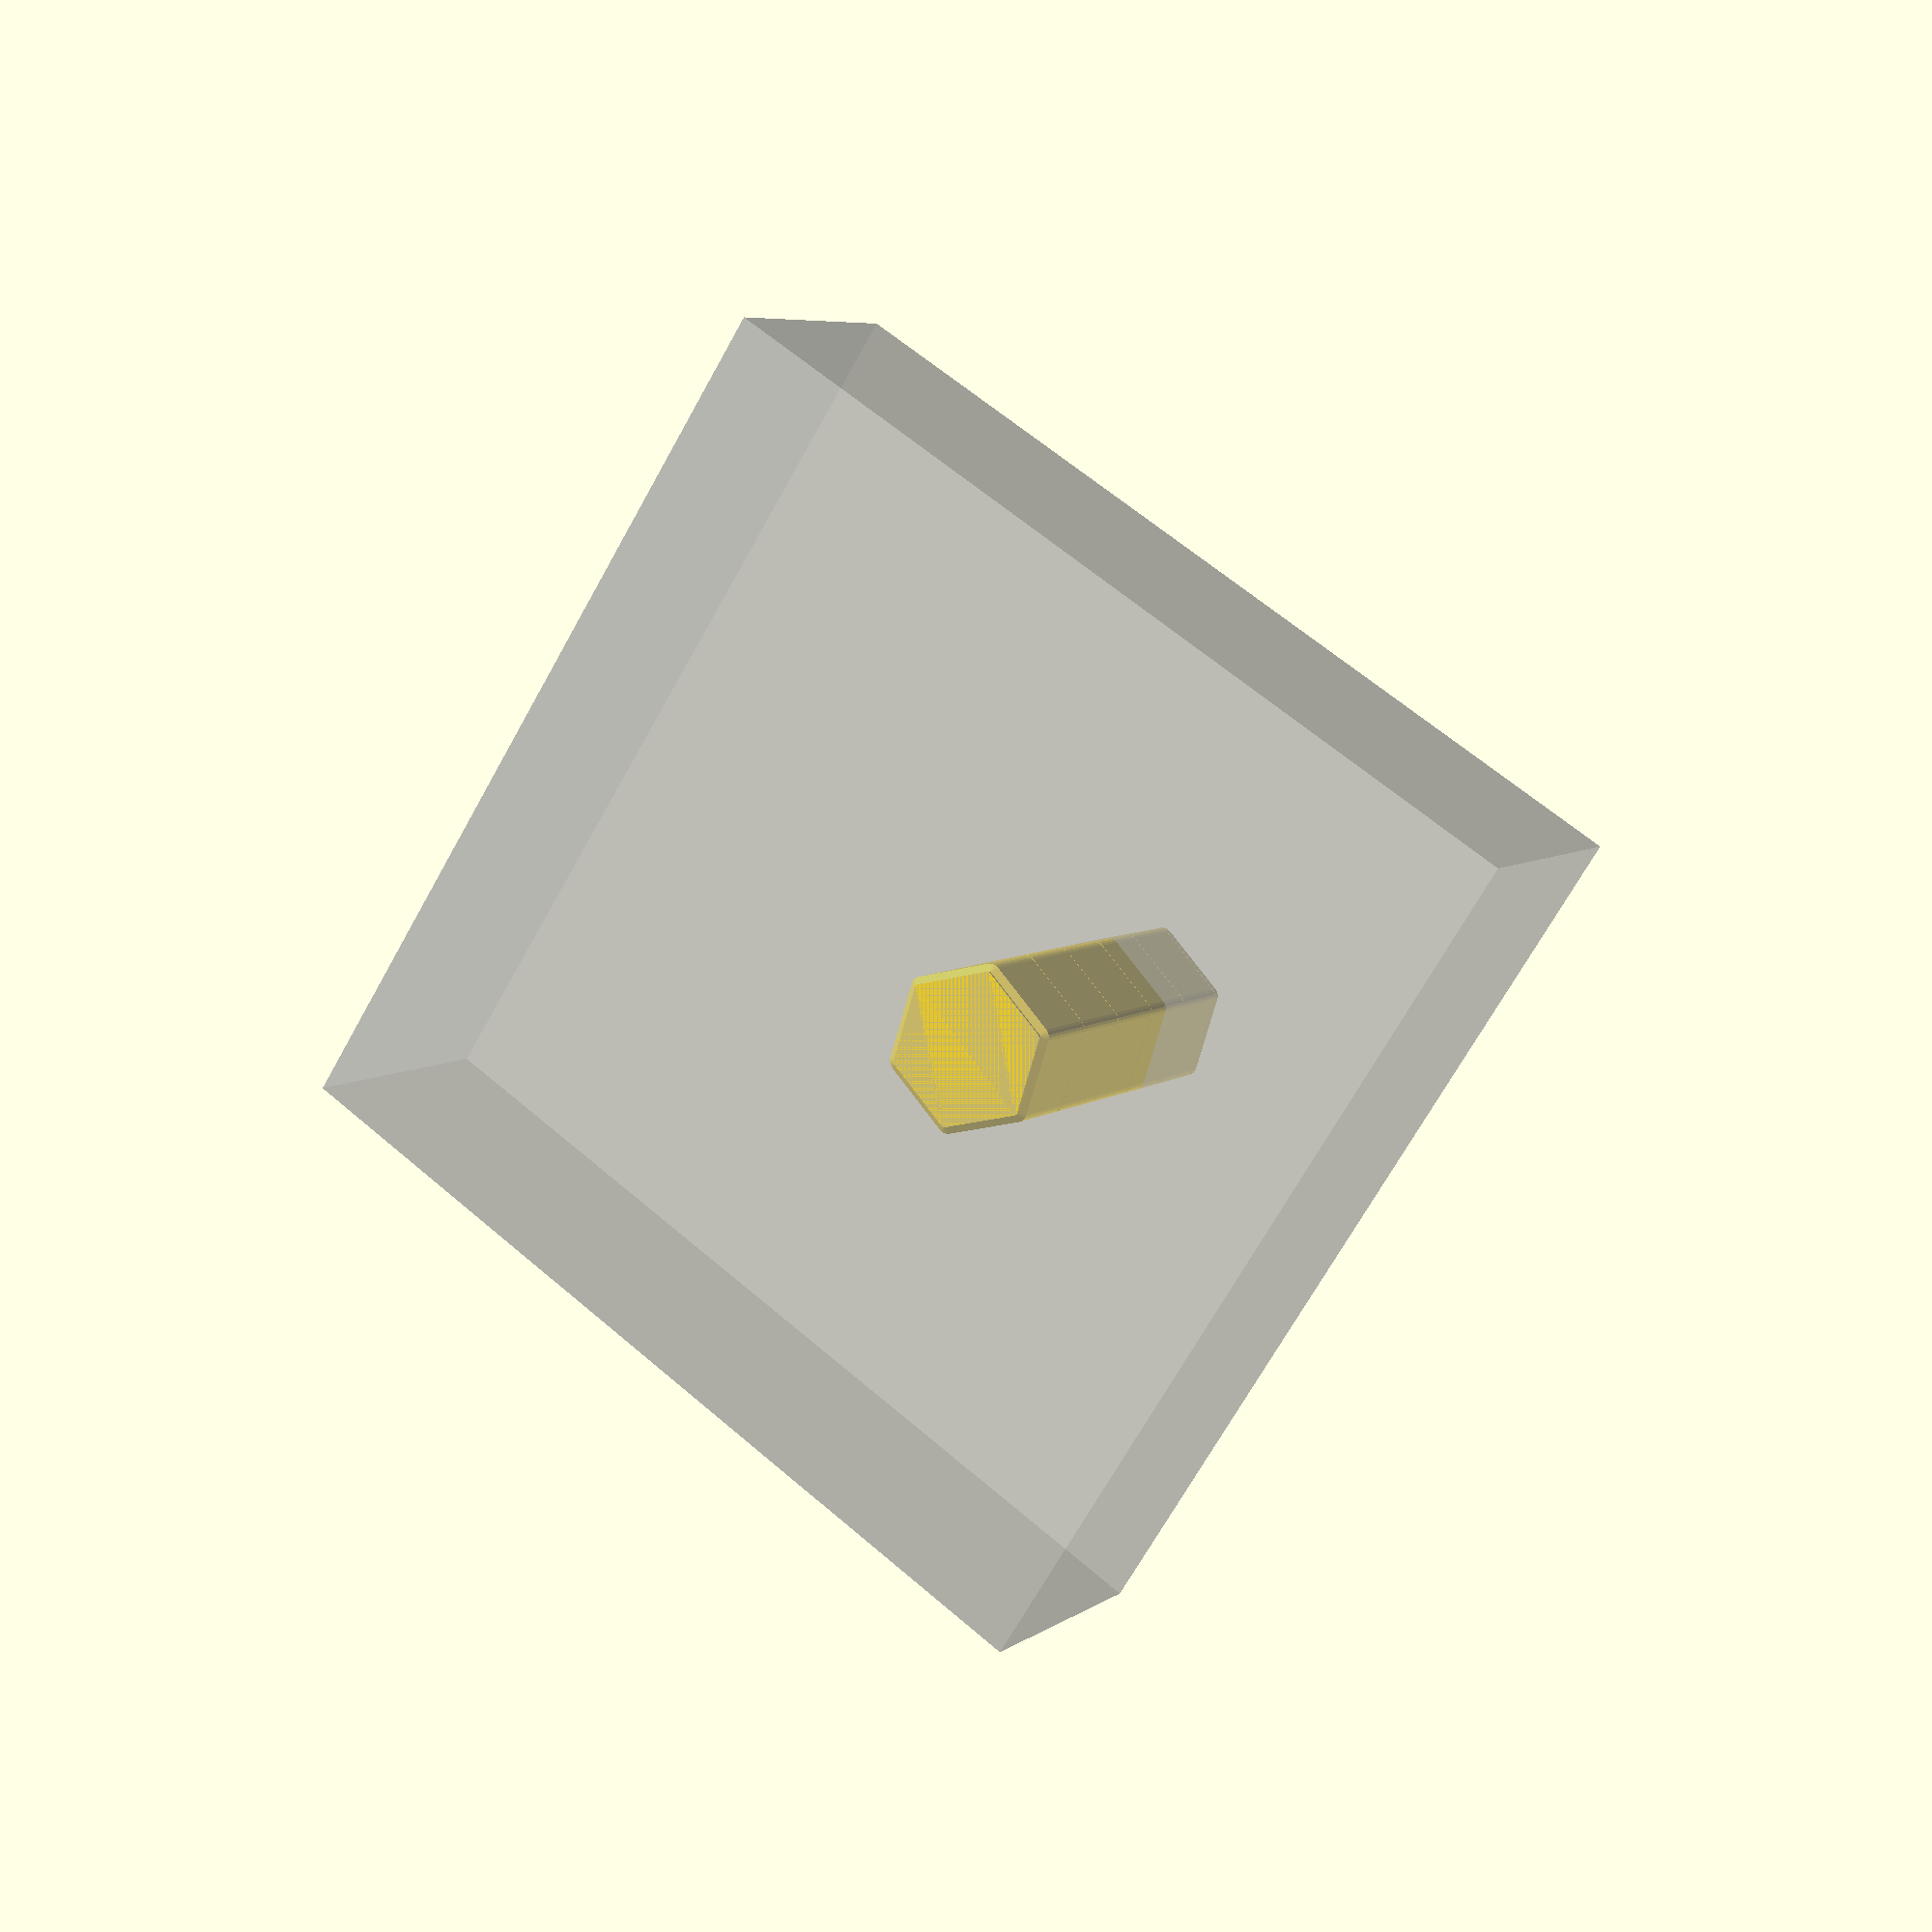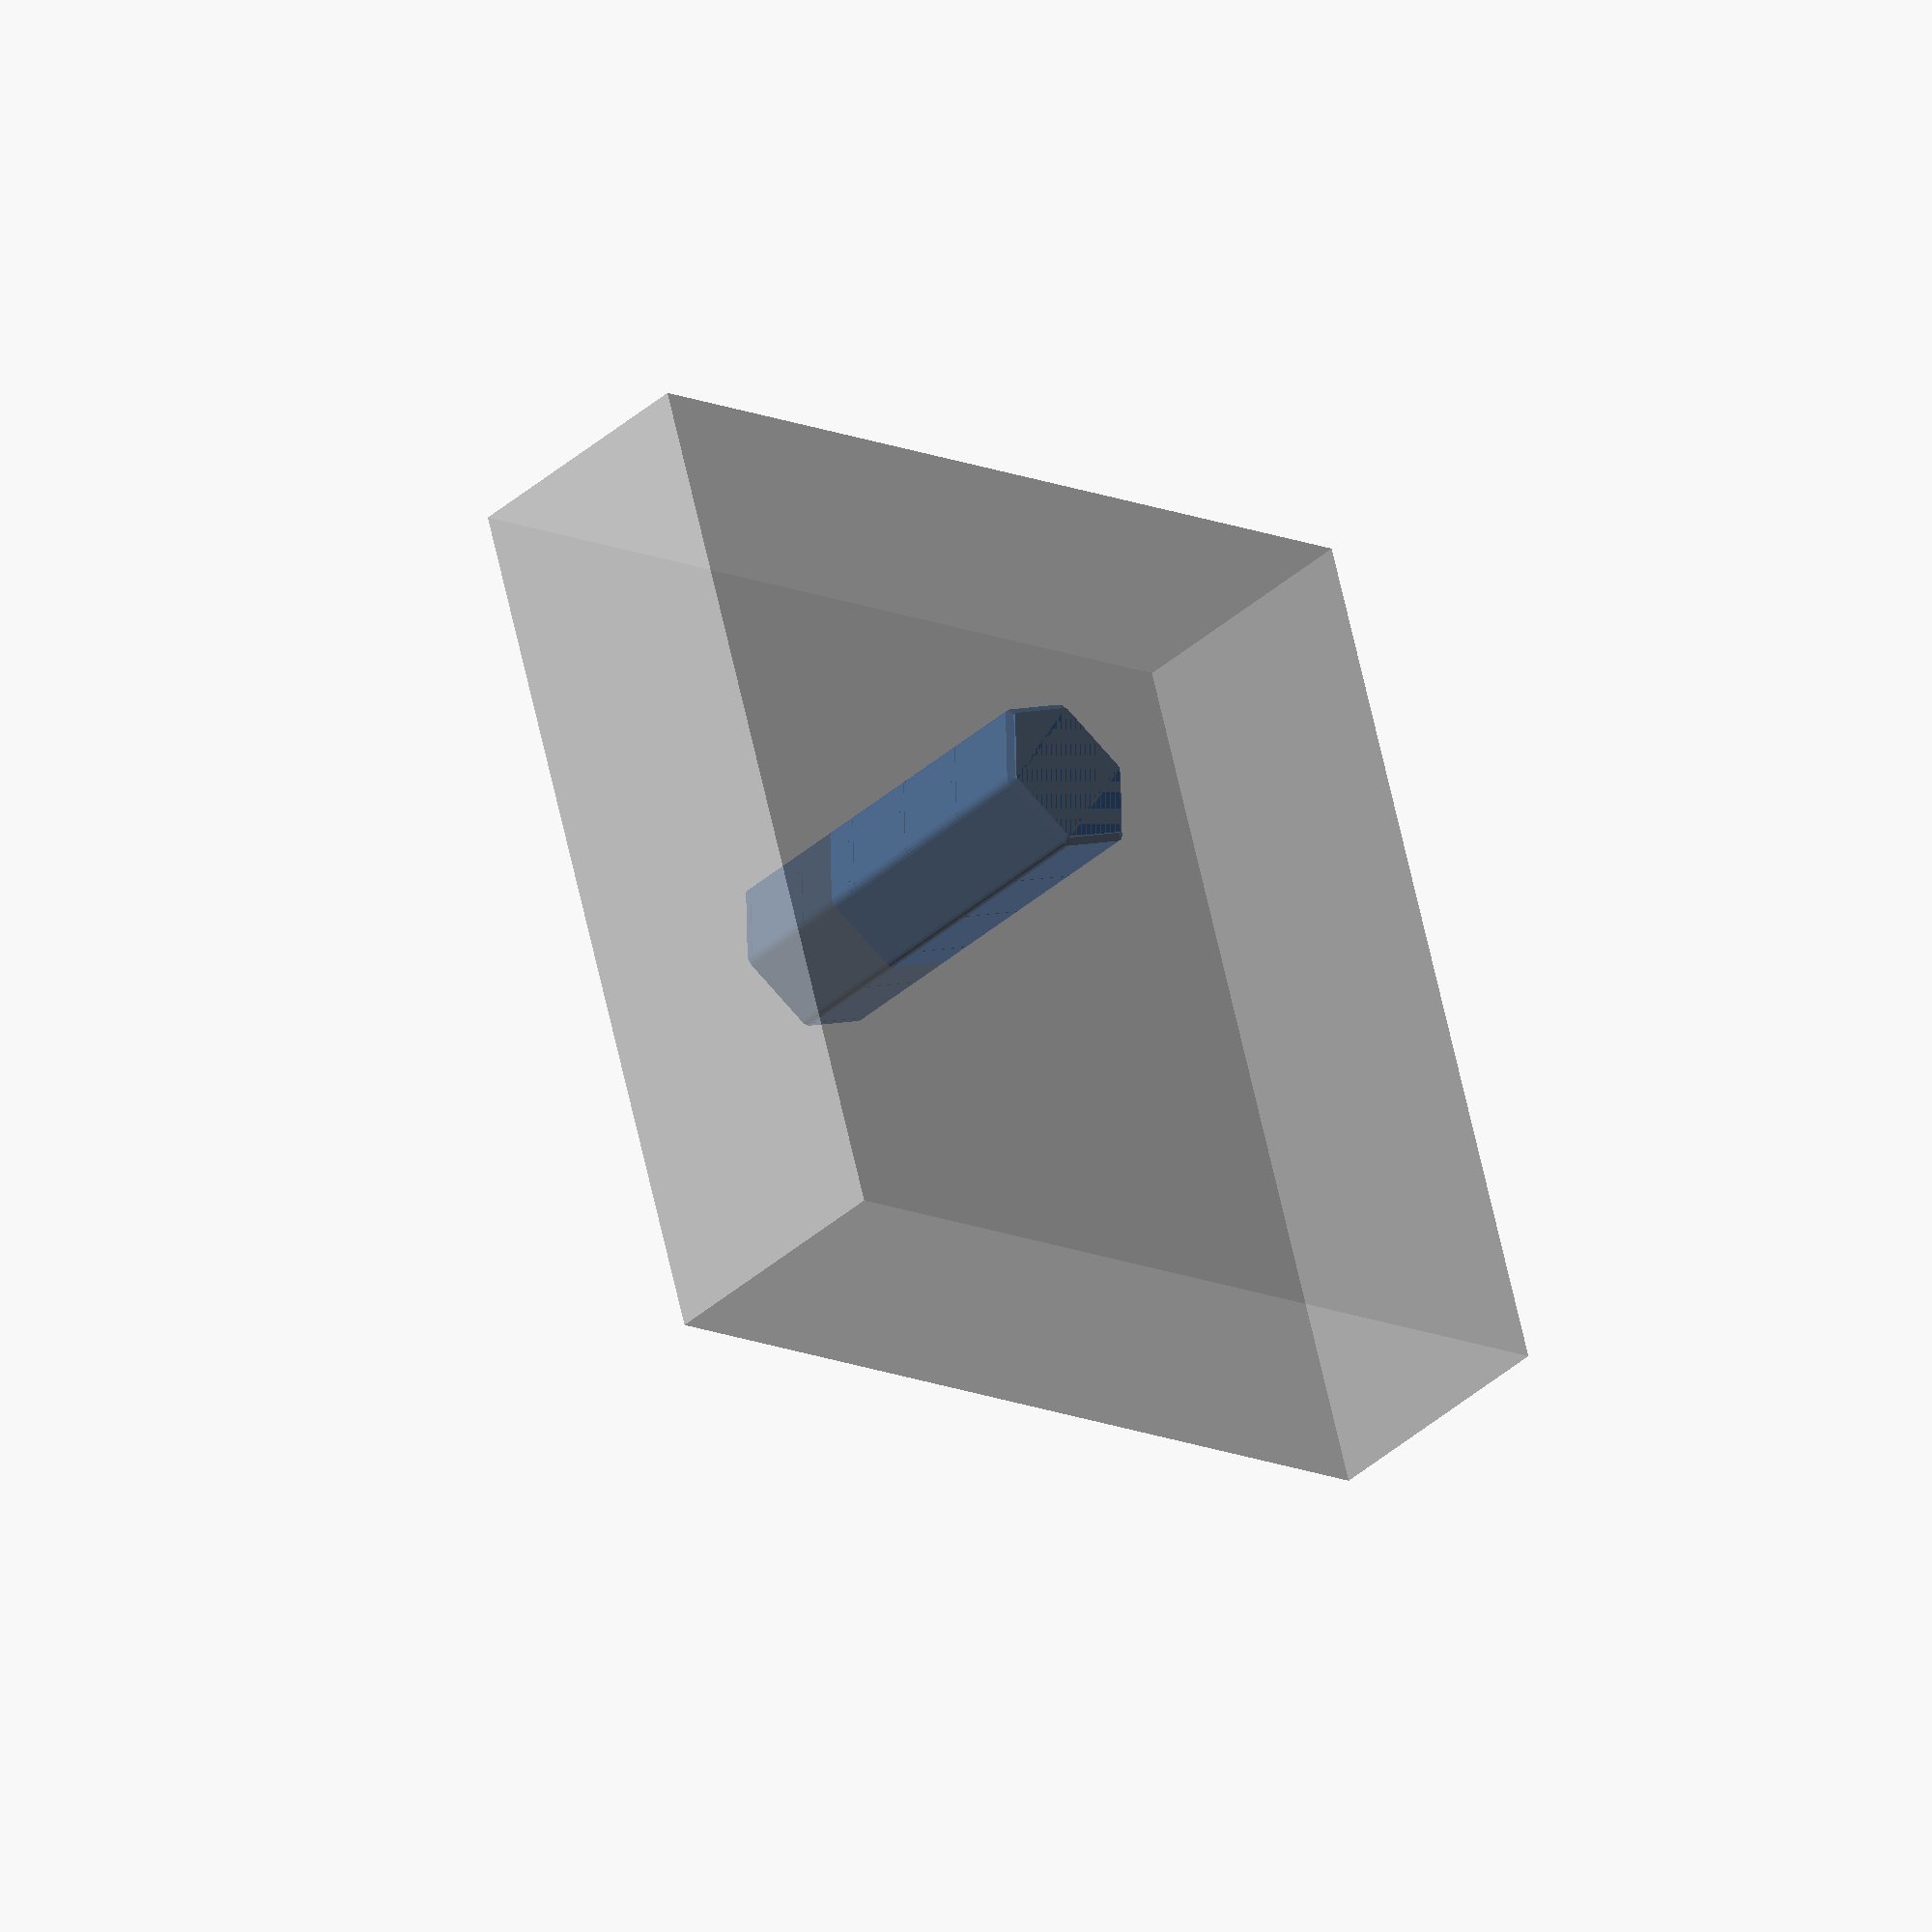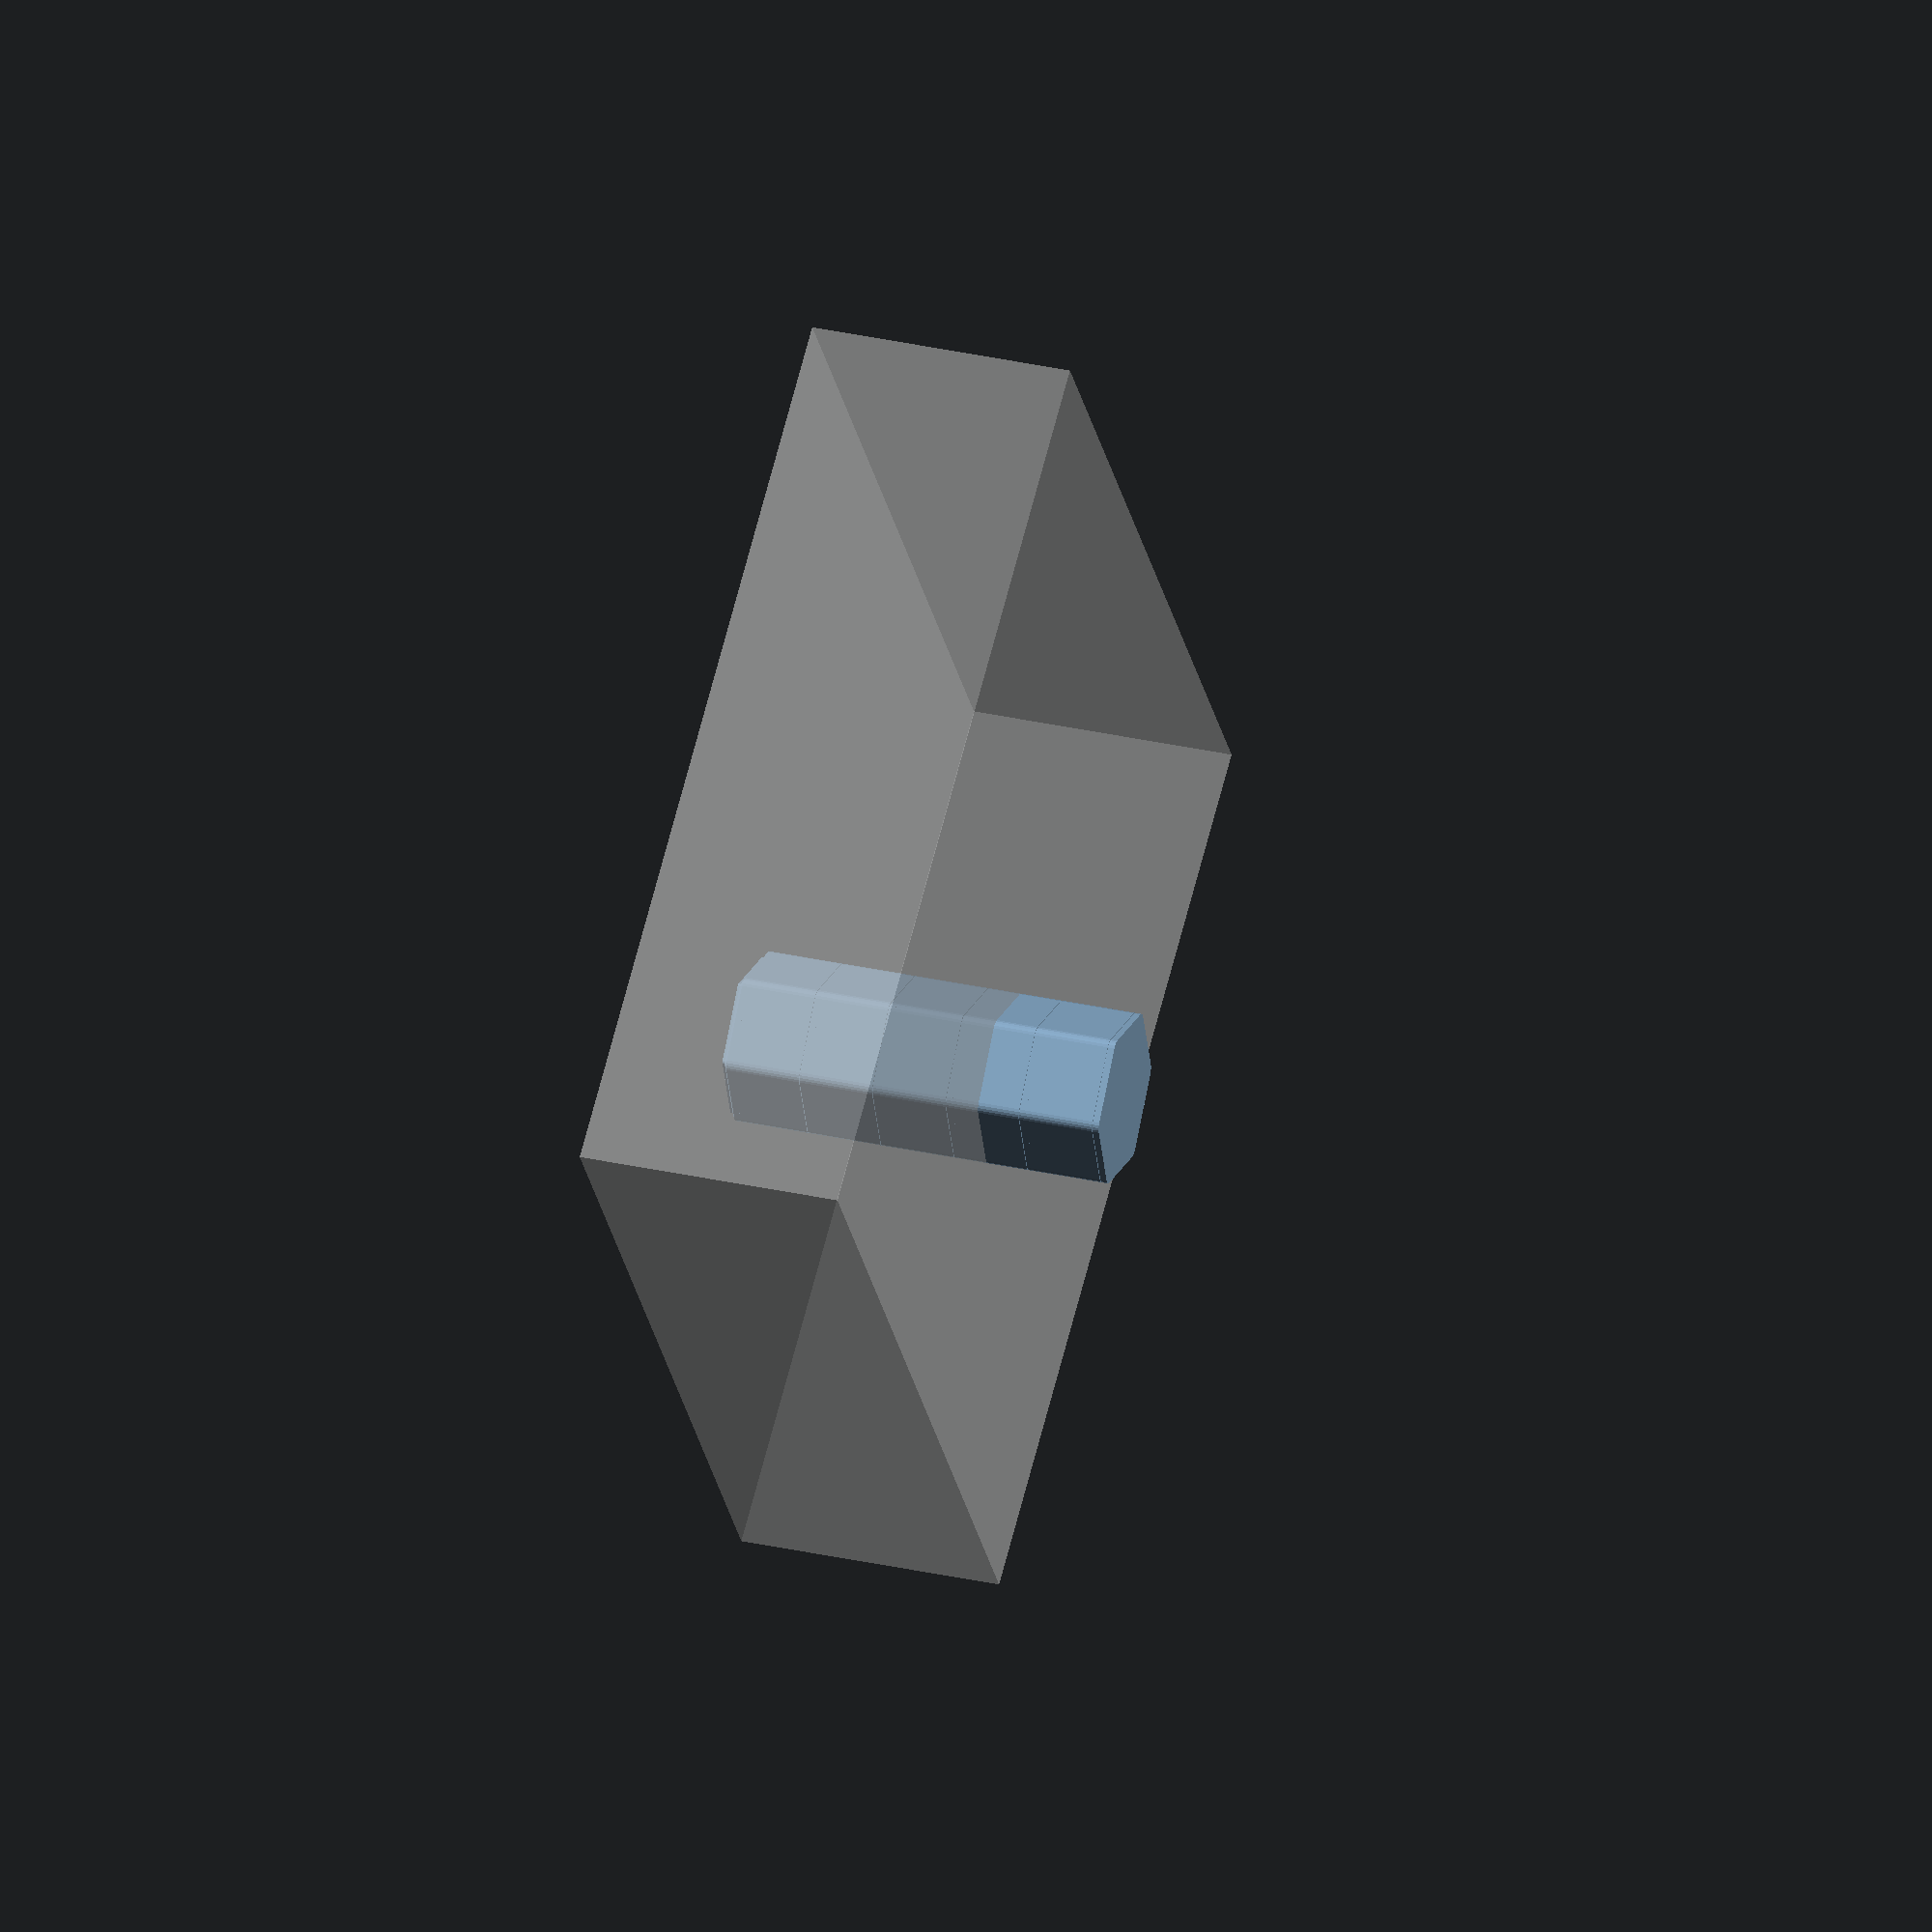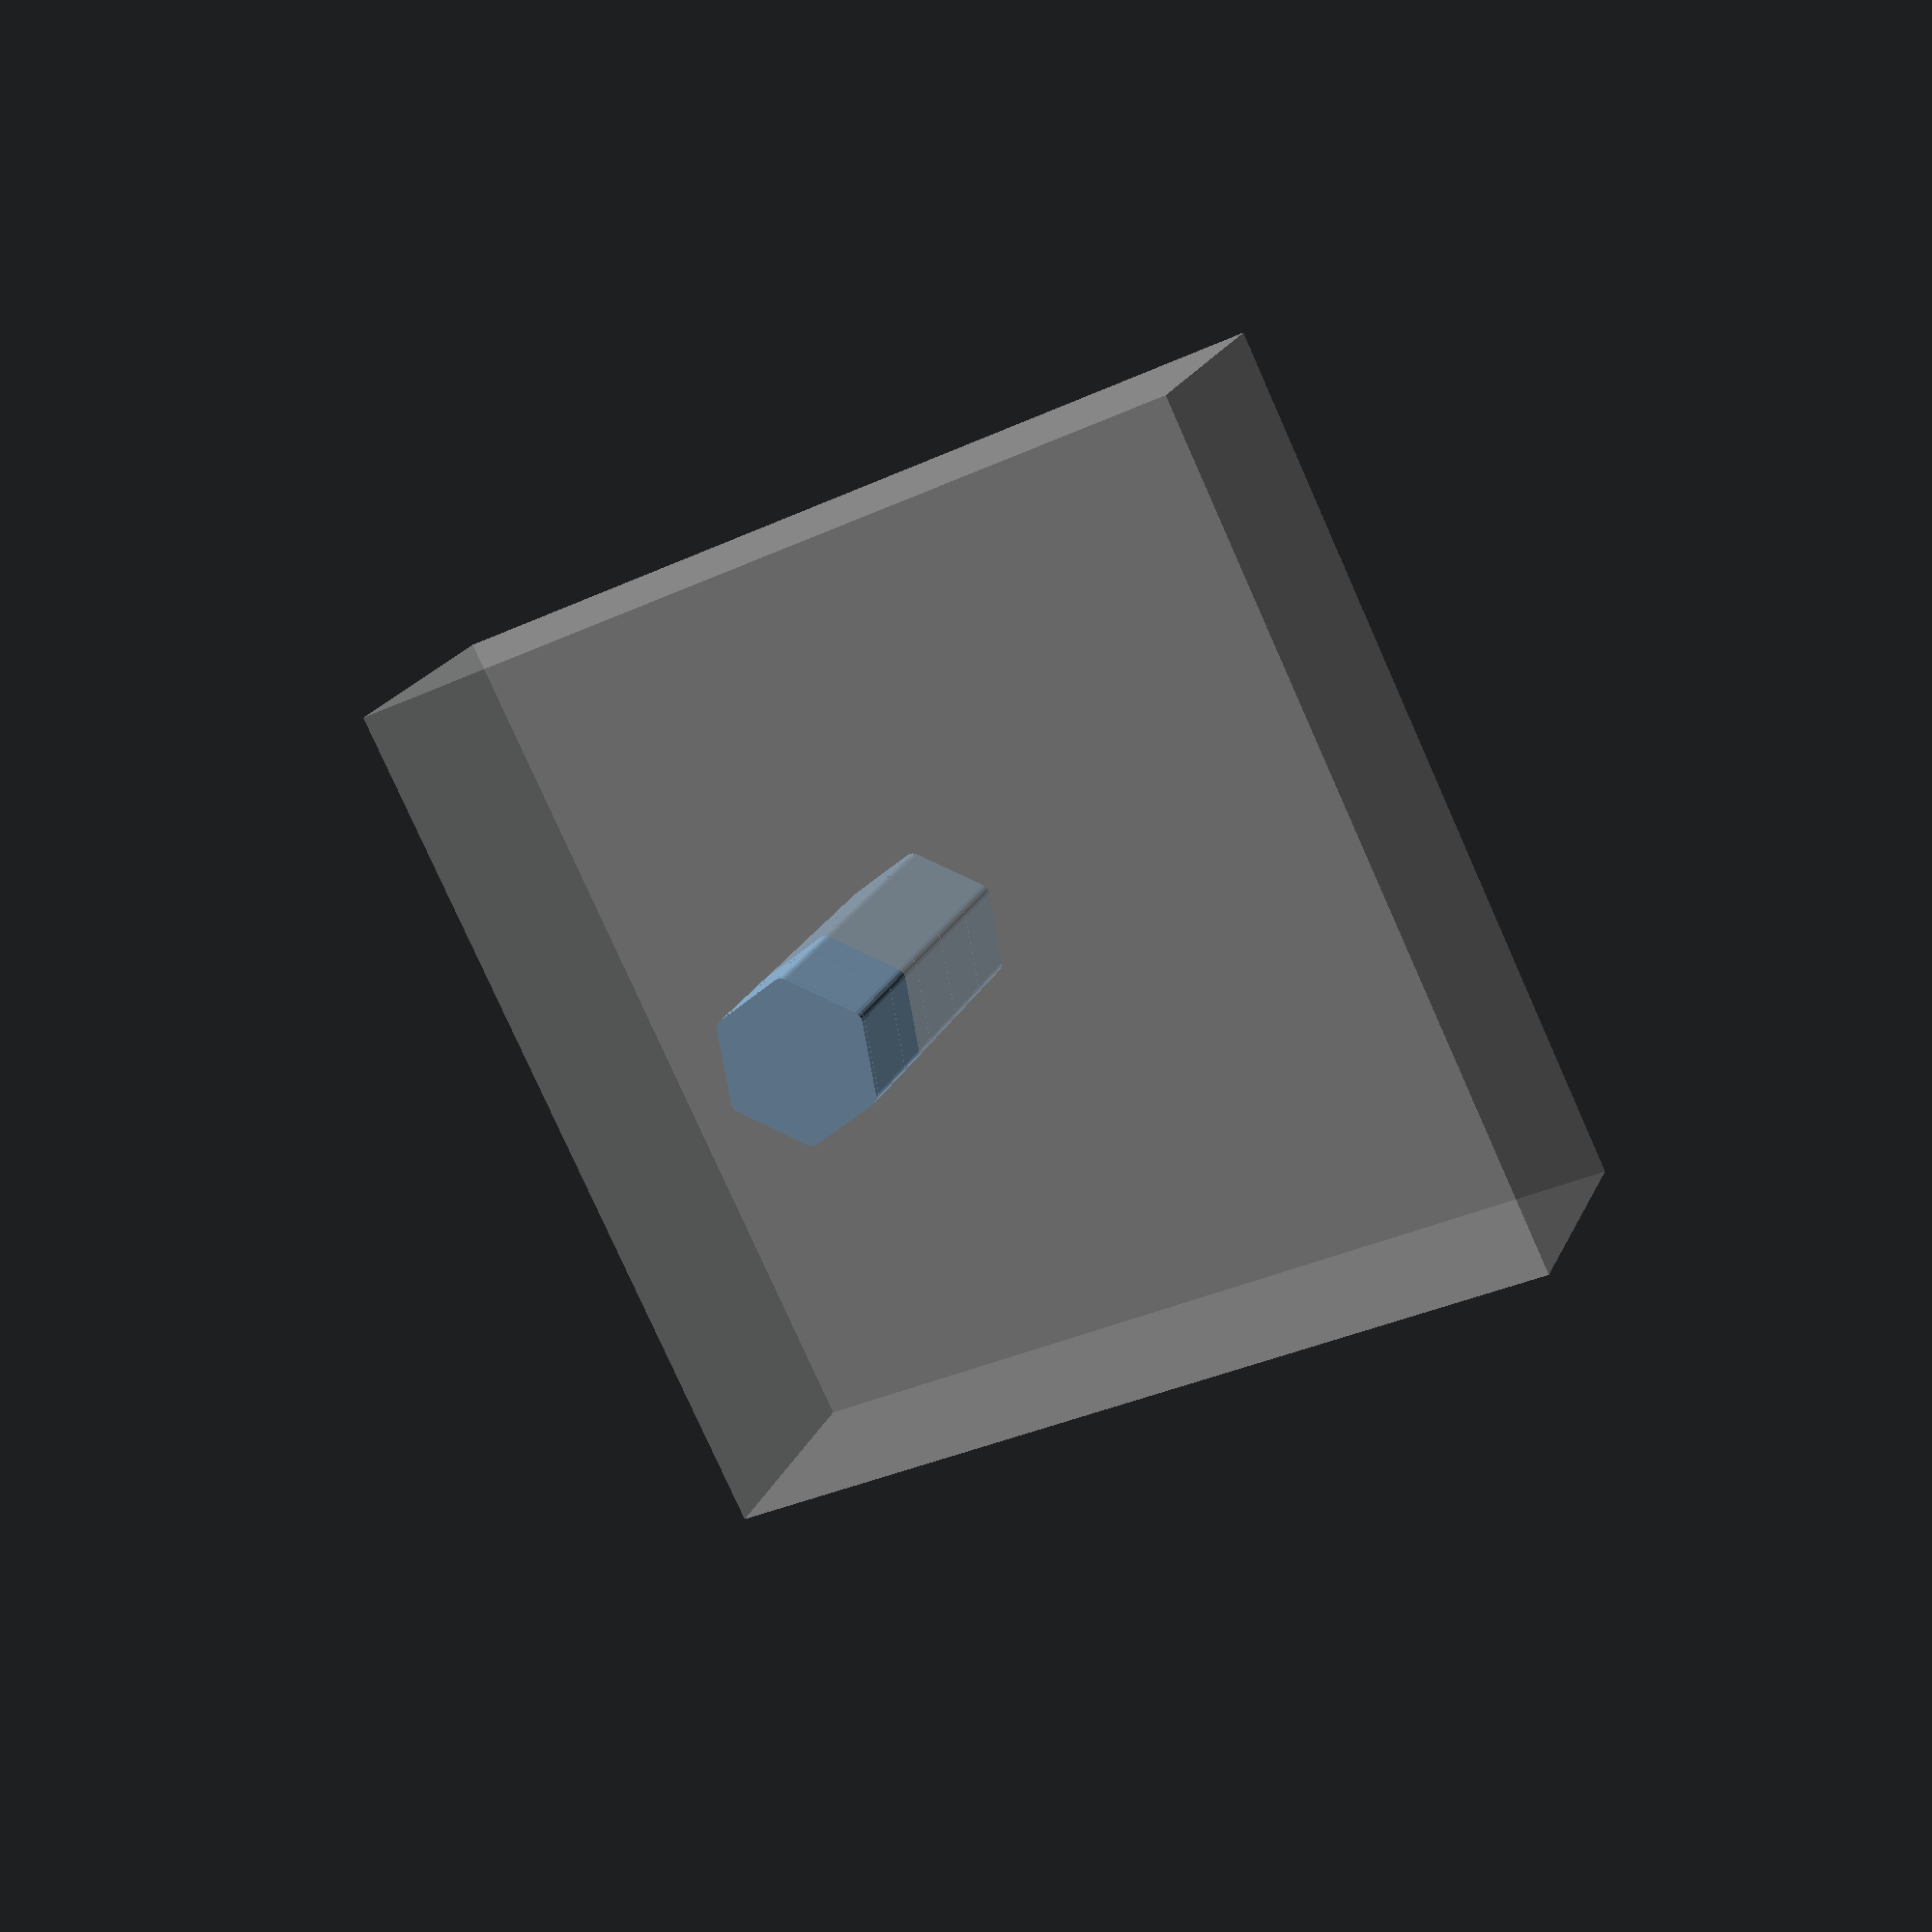
<openscad>
layer_height = 0.2;
extrusion_width = 0.45;
extrusion_overlap = layer_height * (1 - PI/4);
extrusion_spacing = extrusion_width - extrusion_overlap;

// convert between path counts and spacing, qspace to quantize
function xspace(n=1) = n*extrusion_spacing;
function nspace(x=xspace()) = x/extrusion_spacing;
function qspace(x=xspace()) = xspace(round(nspace(x)));
function cspace(x=xspace()) = xspace(ceil(nspace(x)));
function fspace(x=xspace()) = xspace(floor(nspace(x)));

// convert between path counts and width, qwall to quantize
function xwall(n=1) = xspace(n) + (0<n ? extrusion_overlap : 0);
function nwall(x=xwall()) =  // first path gets full extrusion width
    x < 0 ? nspace(x) :
    x < extrusion_overlap ? 0 :
    nspace(x - extrusion_overlap);
function qwall(x=xwall()) = xwall(round(nwall(x)));
function cwall(x=xwall()) = xwall(ceil(nwall(x)));
function fwall(x=xwall()) = xwall(floor(nwall(x)));

// quantize thin walls only (less than n paths wide, default for 2 perimeters)
function qthin(x=xwall(), n=4.5) = x < xwall(n) ? qwall(x) : x;
function cthin(x=xwall(), n=4.5) = x < xwall(n) ? cwall(x) : x;
function fthin(x=xwall(), n=4.5) = x < xwall(n) ? fwall(x) : x;

// convert between layer counts and height, qlayer to quantize
function zlayer(n=1) = n*layer_height;
function nlayer(z=zlayer()) = z/layer_height;
// quantize heights
function qlayer(z=zlayer()) = zlayer(round(nlayer(z)));
function clayer(z=zlayer()) = zlayer(ceil(nlayer(z)));
function flayer(z=zlayer()) = zlayer(floor(nlayer(z)));

// unit vector for 0=x, 1=y, 2=z
function unit_axis(n) = [for (i=[0:1:2]) i==n ? 1 : 0];

// basic constants
tolerance = 0.001;
wall0 = xwall(4);
floor0 = qlayer(wall0);
gap0 = 0.1;

module raise(z=floor0) {
    translate([0, 0, z]) children();
}

$fa = 15;
$fs = min(layer_height/2, xspace(1)/2);

inch = 25.4;

// box metrics
interior = [231, 231, 67.5];  // box interior
module interior(a=45, center=false) {
    origin = [0, 0, center ? 0 : interior[2]/2];
    translate(origin) rotate(a) cube(interior, center=true);
}

// component metrics
Nplayers = 4;  // number of players, mats, design goal sets
mat = [228, 184, 4.9];  // dual-layer mat dimensions (approx. 9in x 7.25in)
Hmats = Nplayers * mat[2];  // height of stacked mats
Hboard = 2.6;  // tile & token thickness
Rhex = 3/4 * 25.4;  // hex major radius (center to vertex)


// container metrics
Hlid = 3.2;  // total height of lid + plug
Rlid = 1+wall0;  // offset radius from contents to outer lid/box edge
Rplug = 1-gap0;  // offset radius from contents to lid plug
Alid = 30;  // angle of lid chamfer
Hplug = Hlid - floor0;  // depth of lid below cap
Hseam = wall0/2 * tan(Alid) - zlayer(1/2);  // space between lid cap and box
Hchamfer = (Rlid-Rplug) * tan(Alid);

Ghex = [[1, 0], [0.5, 1], [-0.5, 1], [-1, 0], [-0.5, -1], [0.5, -1]];
function hex_grid(x, y) = [Rhex*x, sin(60)*Rhex*y];
function hex_points(grid=Ghex) = [for (i=grid) hex_grid(i[0], i[1])];
function hex_min(grid=Ghex) =
    hex_grid(min([for (i=grid) i[0]]), min([for (i=grid) i[1]]));

module hex_poly(grid=Ghex, center=false) {
    origin = center ? [0, 0] : -hex_min(grid);
    translate(origin) polygon(hex_points(grid));
}
module hex_tile(n=1, grid=Ghex, center=false) {
    linear_extrude(Hboard*n, center=center) hex_poly(grid=grid, center=center);
}
module hex_lid(grid=Ghex, center=false) {
    xy_min = hex_min(grid);
    origin = center ? [0, 0, 0] : [Rlid - xy_min[0], Rlid - xy_min[1], 0];
    translate(origin) {
        minkowski() {
            linear_extrude(floor0, center=false)
                hex_poly(grid=grid, center=true);
            mirror([0, 0, 1]) {
                cylinder(h=Hplug, r=Rplug);
                cylinder(h=Hchamfer, r1=Rlid, r2=Rplug);
            }
        }
    }
}
module hex_box(n=1, lid=false, grid=Ghex, center=false) {
    h0 = Hboard * n + floor0;
    h = clayer(h0 + Hplug);
    // TODO: center z-axis
    origin = center ? [0, 0] : -hex_min(grid) + [1, 1] * Rlid;
    translate(origin) {
        difference() {
            // exterior
            linear_extrude(h, center=false)
                offset(r=Rlid) hex_poly(grid=grid, center=true);
            // interior
            raise() linear_extrude(h, center=false)
                offset(r=Rlid-wall0) hex_poly(grid=grid, center=true);
            // lid chamfer
            raise(h+Hseam) hex_lid(grid=grid, center=true);
        }
        // create lid bottom
        if (lid) hex_lid(grid=grid, center=true);
        // ghost tiles
        %raise(floor0 + Hboard * n/2)
            hex_tile(n=n, grid=grid, center=true);
    }
}

module tile_hex_box(n=1, lid=false, center=false) {
    hex_box(n=n, lid=lid, grid=Ghex, center=center);
}
module tile_hex_lid(center=false) {
    hex_lid(grid=Ghex, center=center);
}

module raise_lid(n=1, k=1, lid=false) {
    raise(k*(Hlid+Hseam) + n*Hboard + (lid?Hplug:0)) children();
}

union() {
    %interior();
    ntiles = 6;
    k = Nplayers+1;
    for (i=[0:k-1]) {
        raise_lid(n=i*ntiles, k=i, lid=true) tile_hex_box(ntiles, lid=true);
    }
    raise_lid(n=k*ntiles, k=k, lid=true) tile_hex_lid();
}

</openscad>
<views>
elev=173.9 azim=12.2 roll=332.9 proj=p view=solid
elev=218.0 azim=151.5 roll=41.6 proj=o view=wireframe
elev=328.4 azim=190.2 roll=287.8 proj=o view=solid
elev=159.6 azim=19.6 roll=161.5 proj=p view=wireframe
</views>
